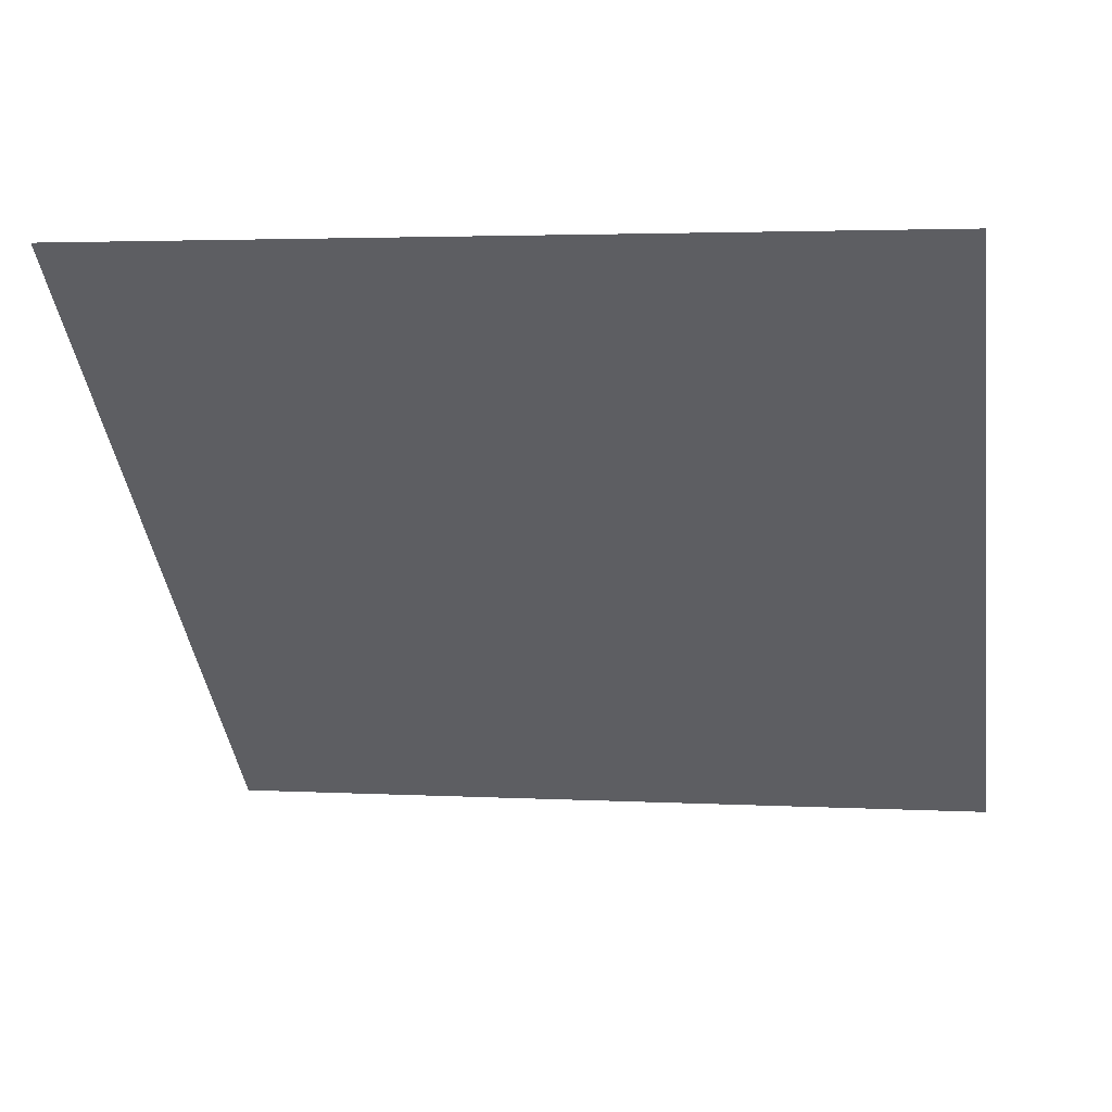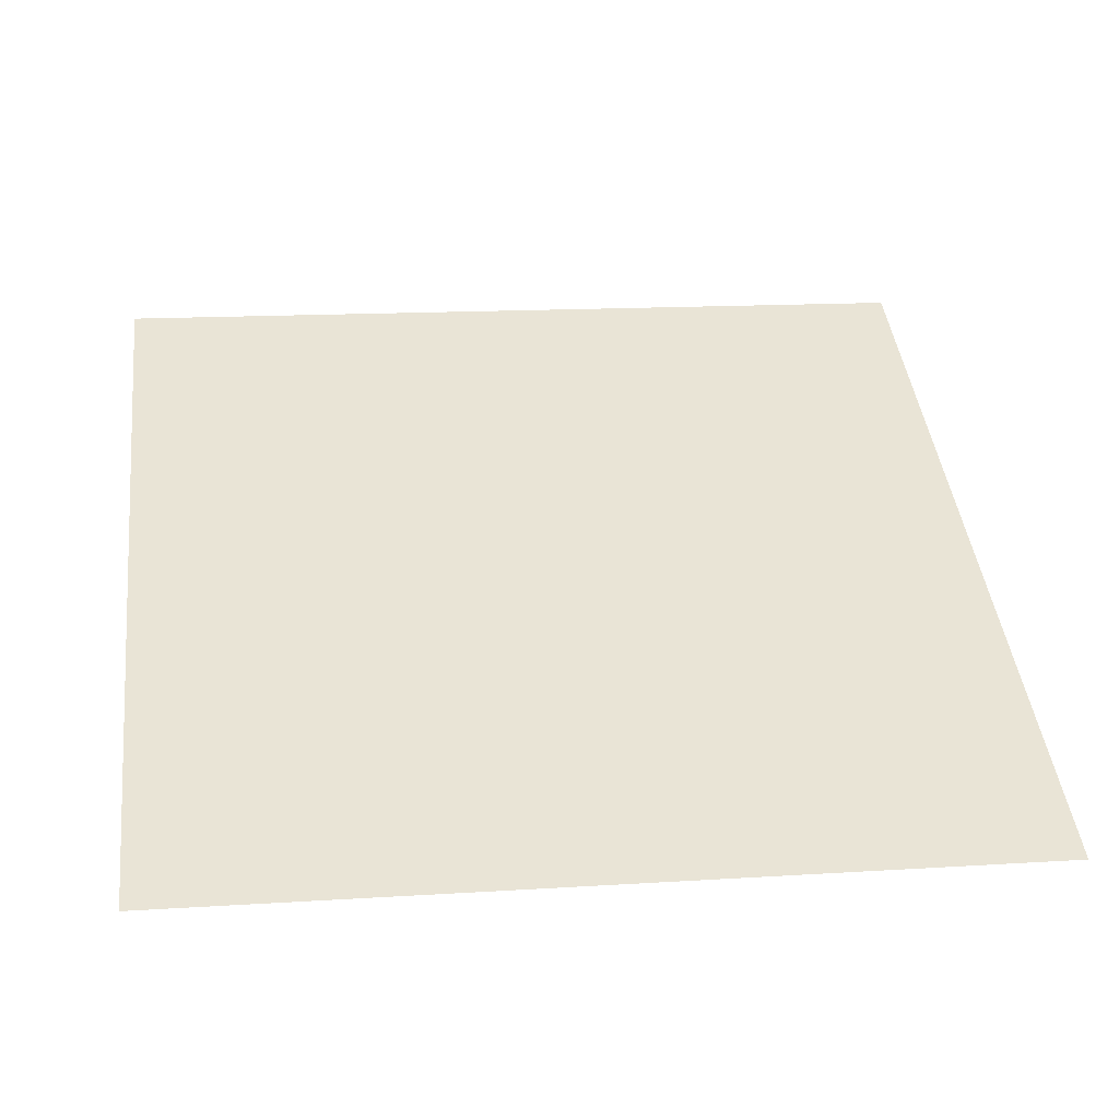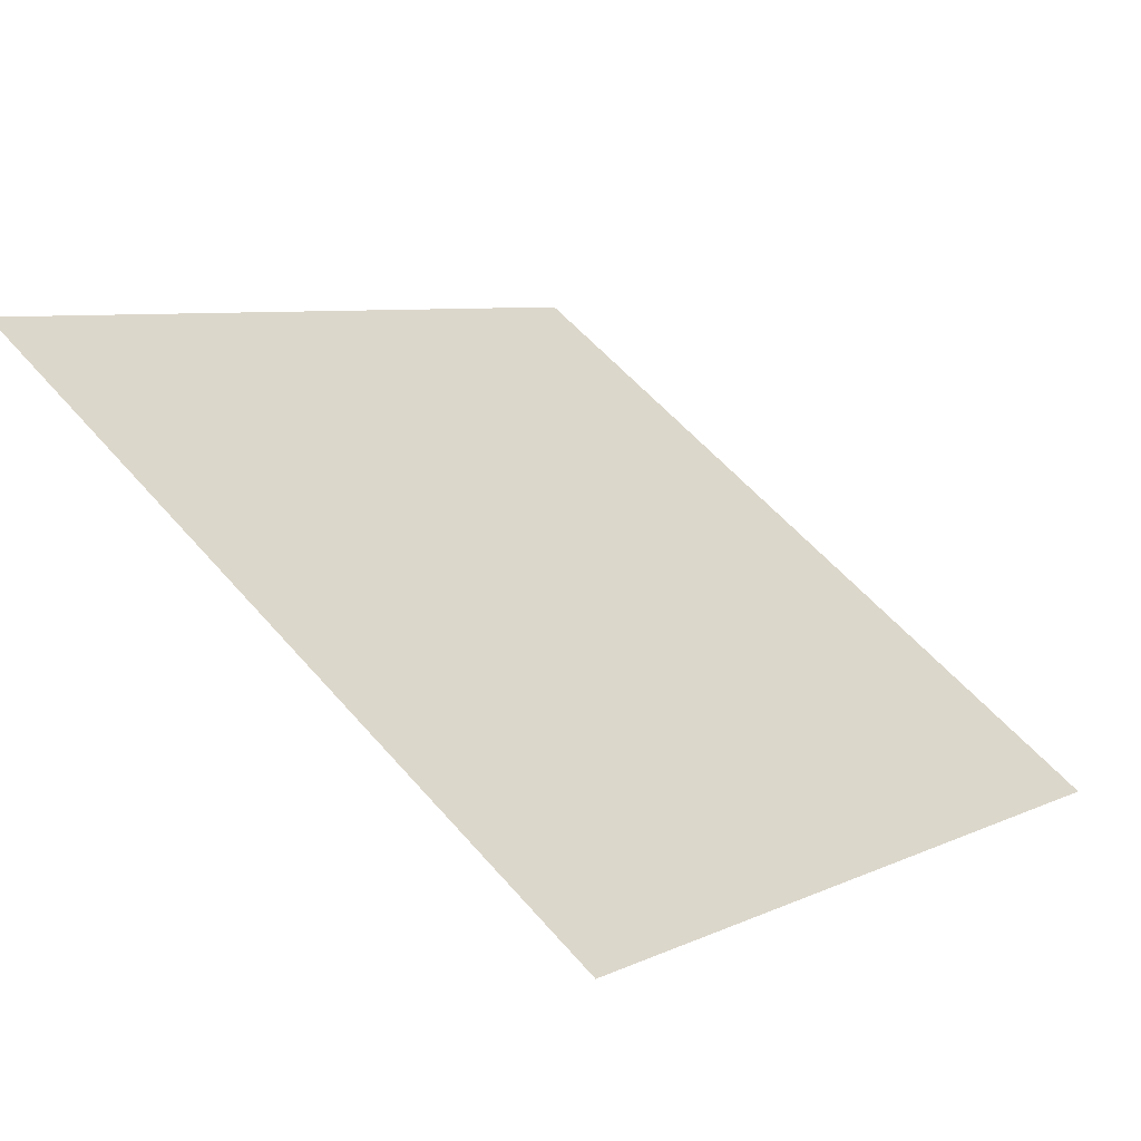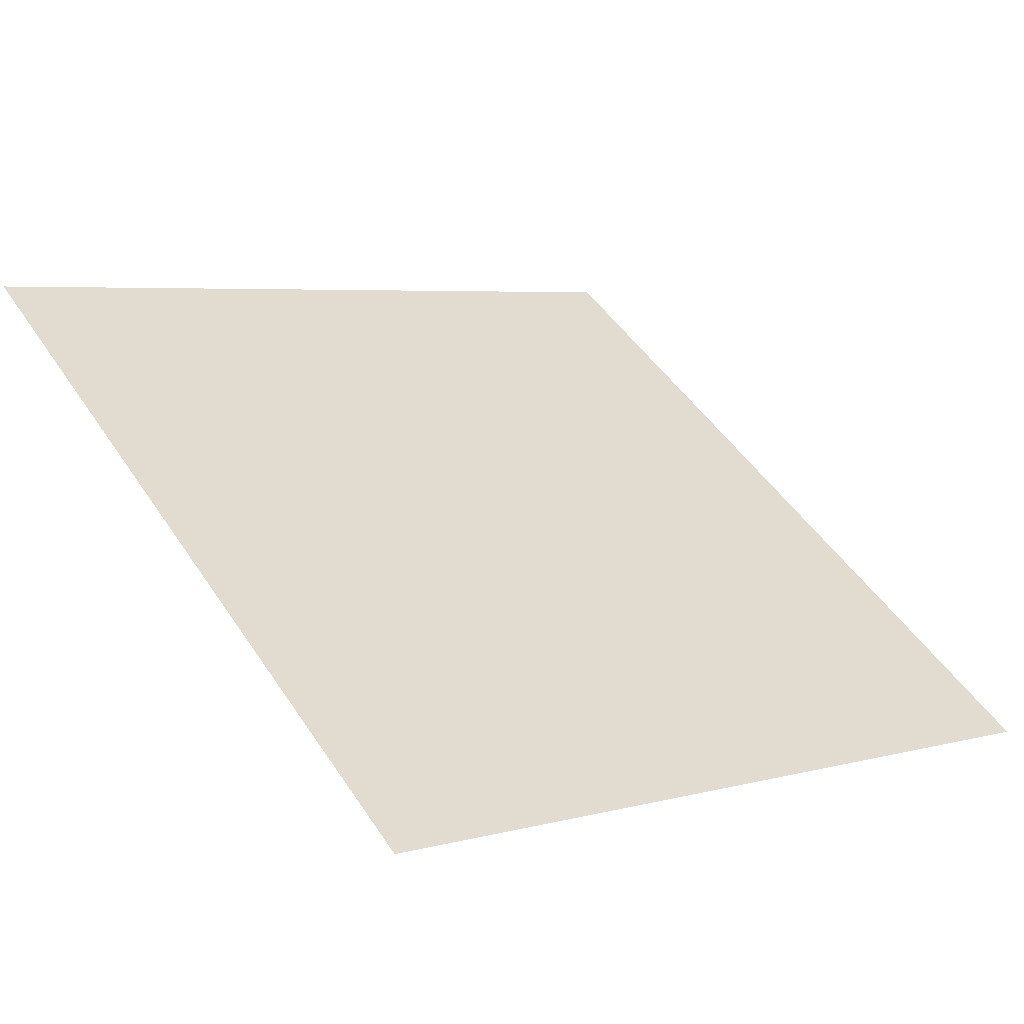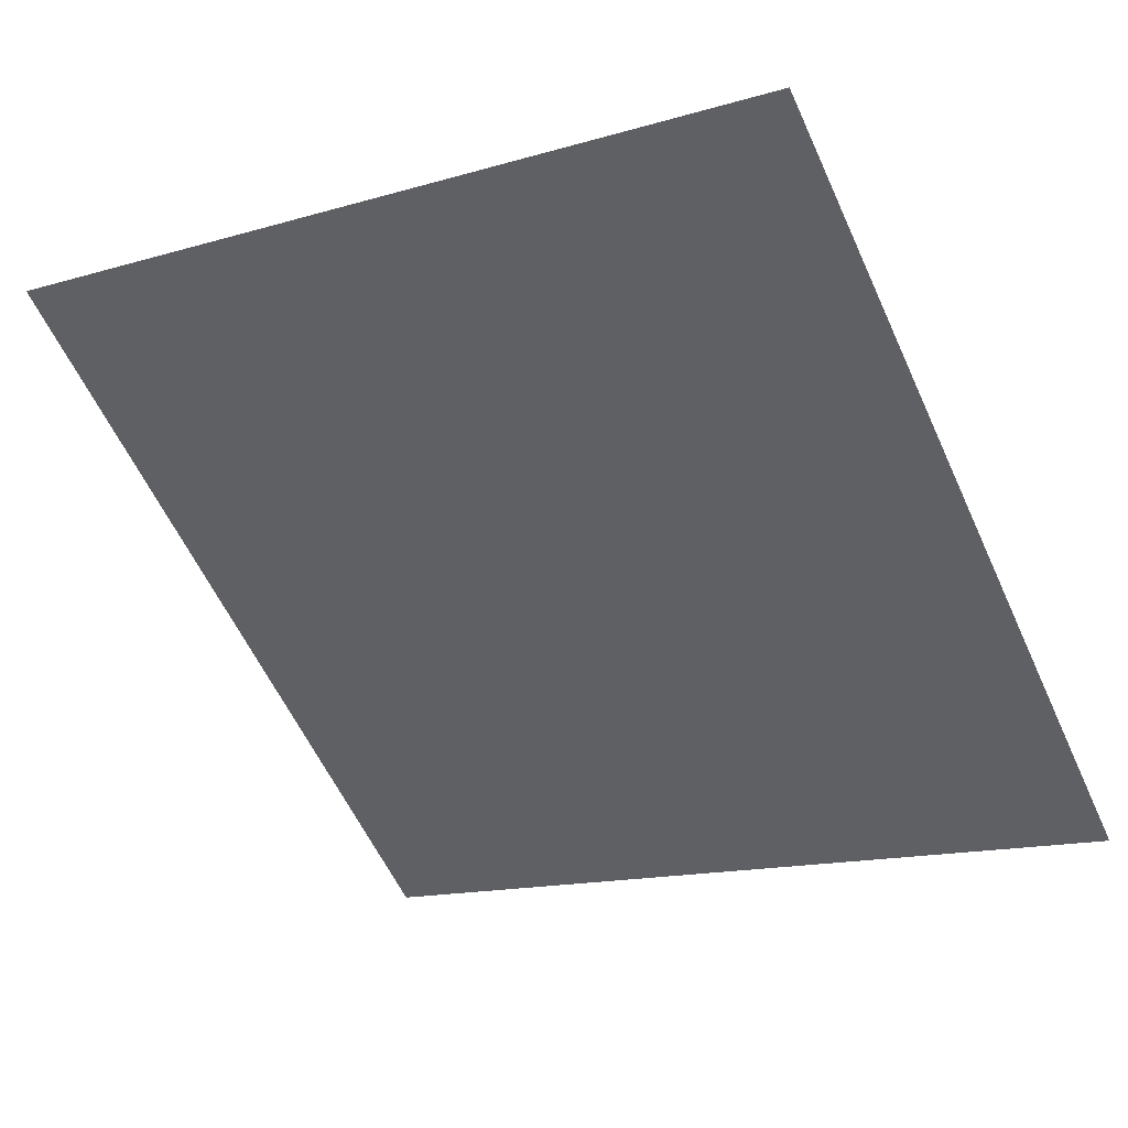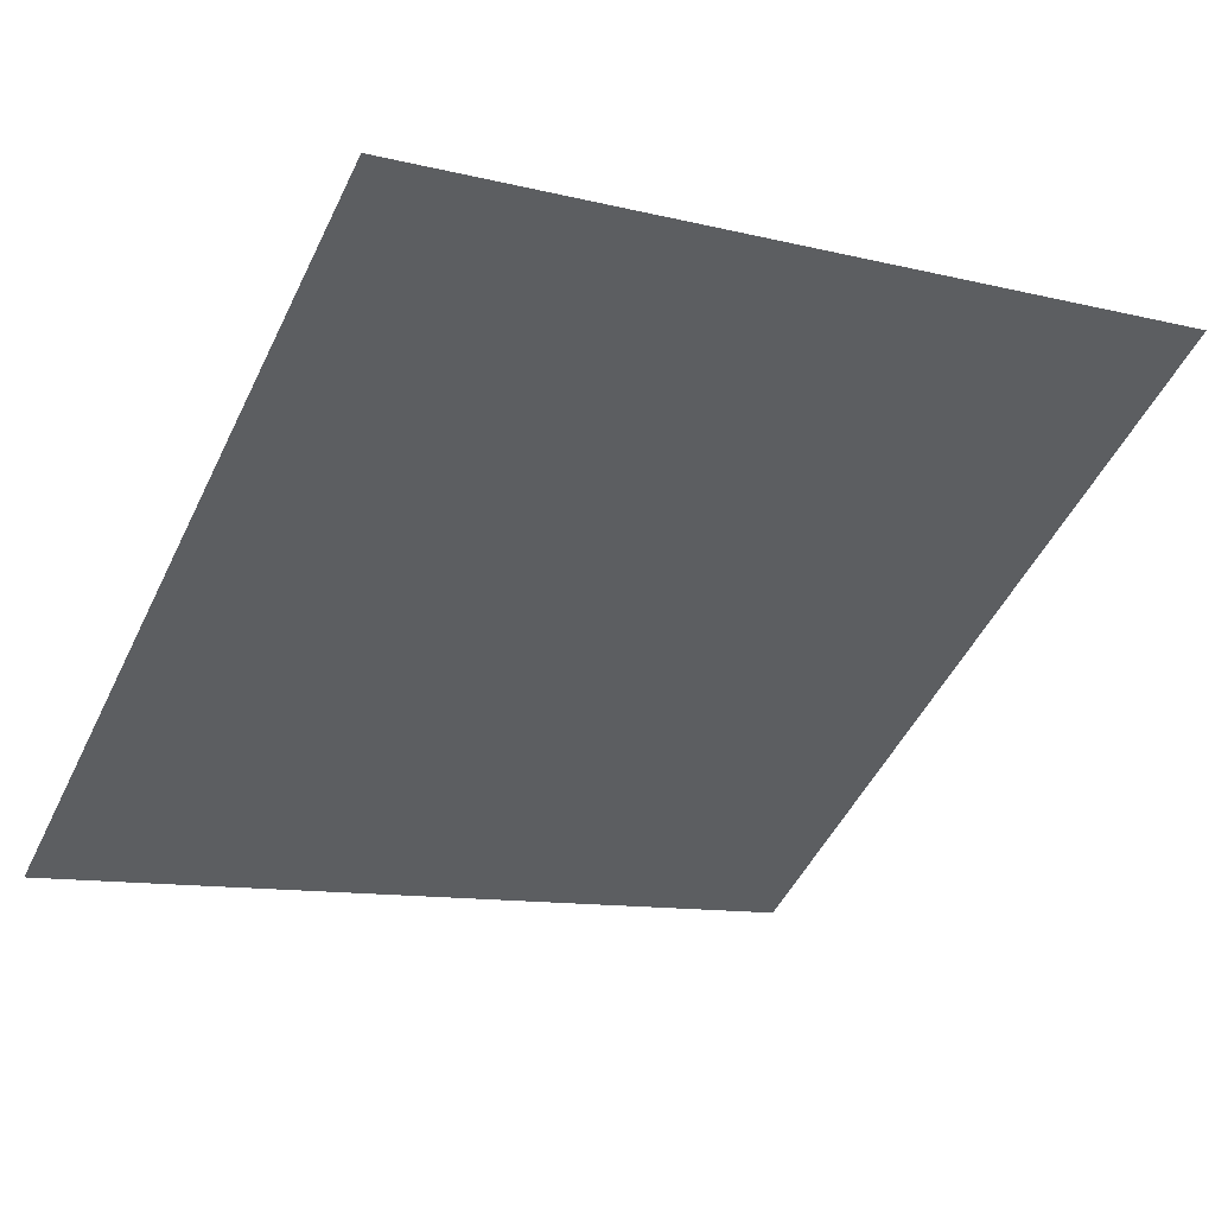
<metadata>
{"format":"obj","ext":"obj","renderer":"f3d","projection":"perspective","resolution":1024,"background":"white","views":[{"elev":-4.3,"azim":11.0,"up":"+Y"},{"elev":4.8,"azim":172.9,"up":"+Y"},{"elev":55.6,"azim":50.1,"up":"+Y"},{"elev":3.0,"azim":140.2,"up":"+Y"},{"elev":-17.6,"azim":32.5,"up":"+Y"},{"elev":-8.4,"azim":-30.8,"up":"+Y"}]}
</metadata>
<code>
v 0.1779 0.5851 0.2427
v 0.1713 0.5853 0.2427
v 0.1714 0.5892 0.248
v 0.178 0.589 0.2479
f 4 3 2 1

</code>
